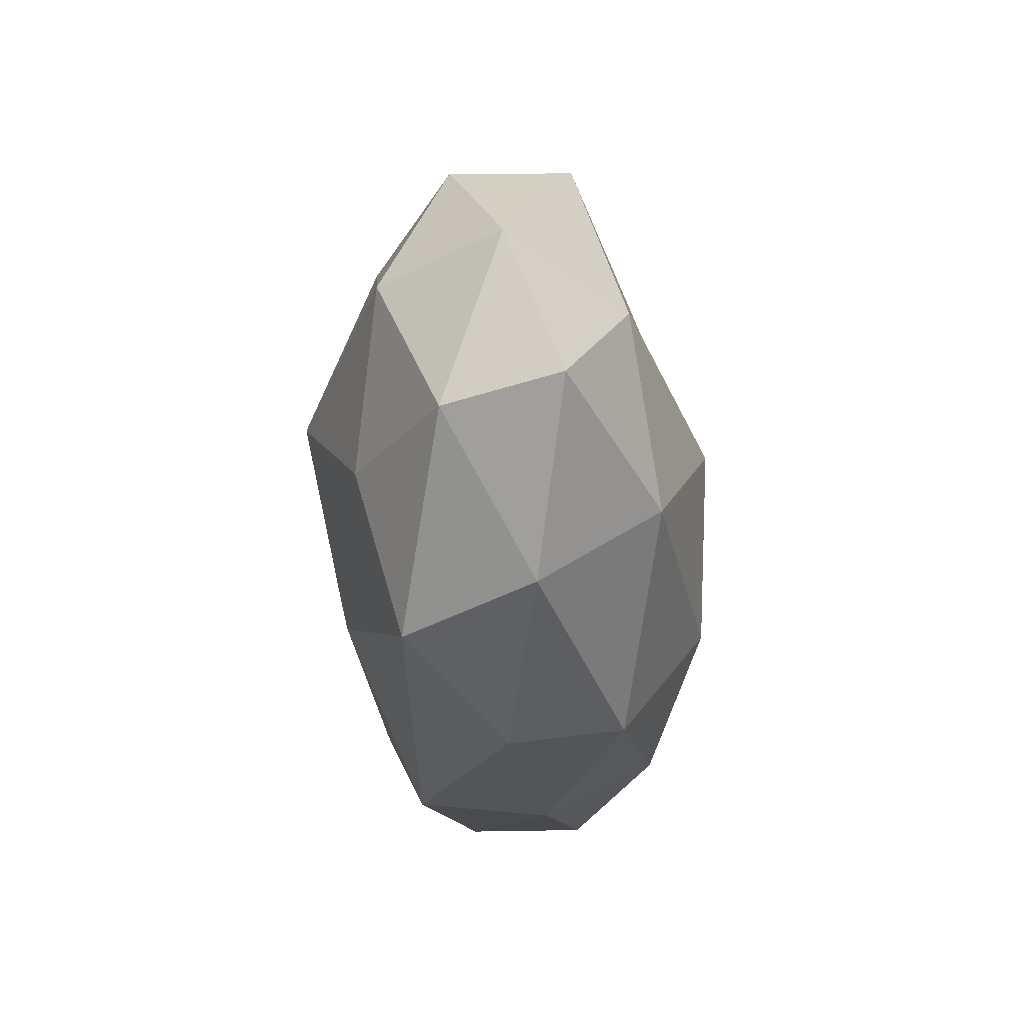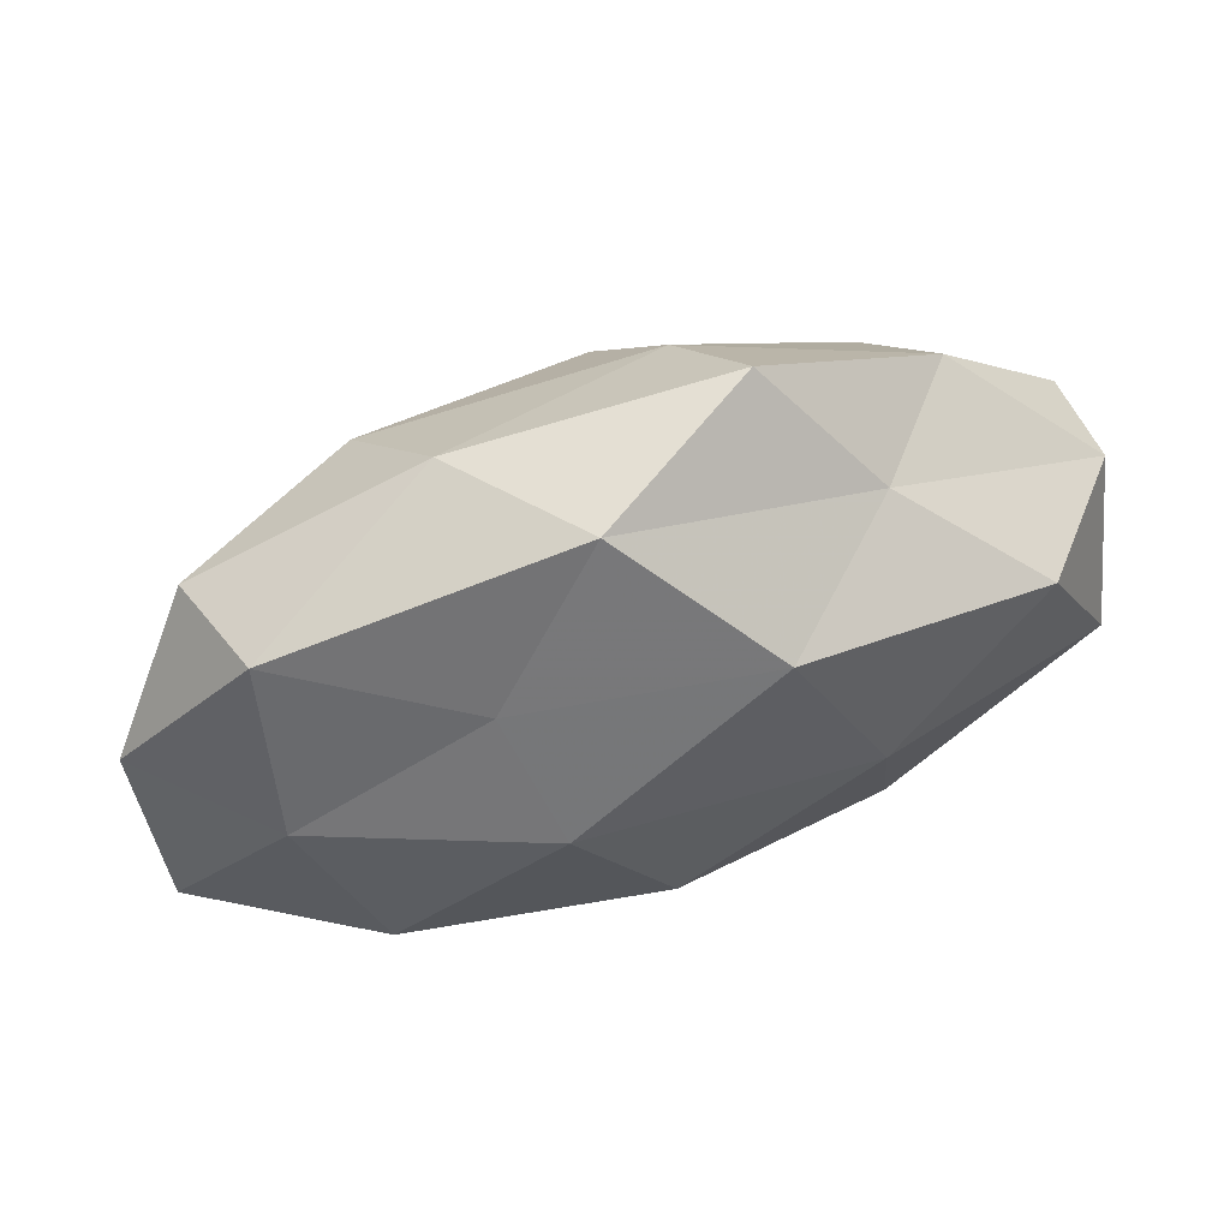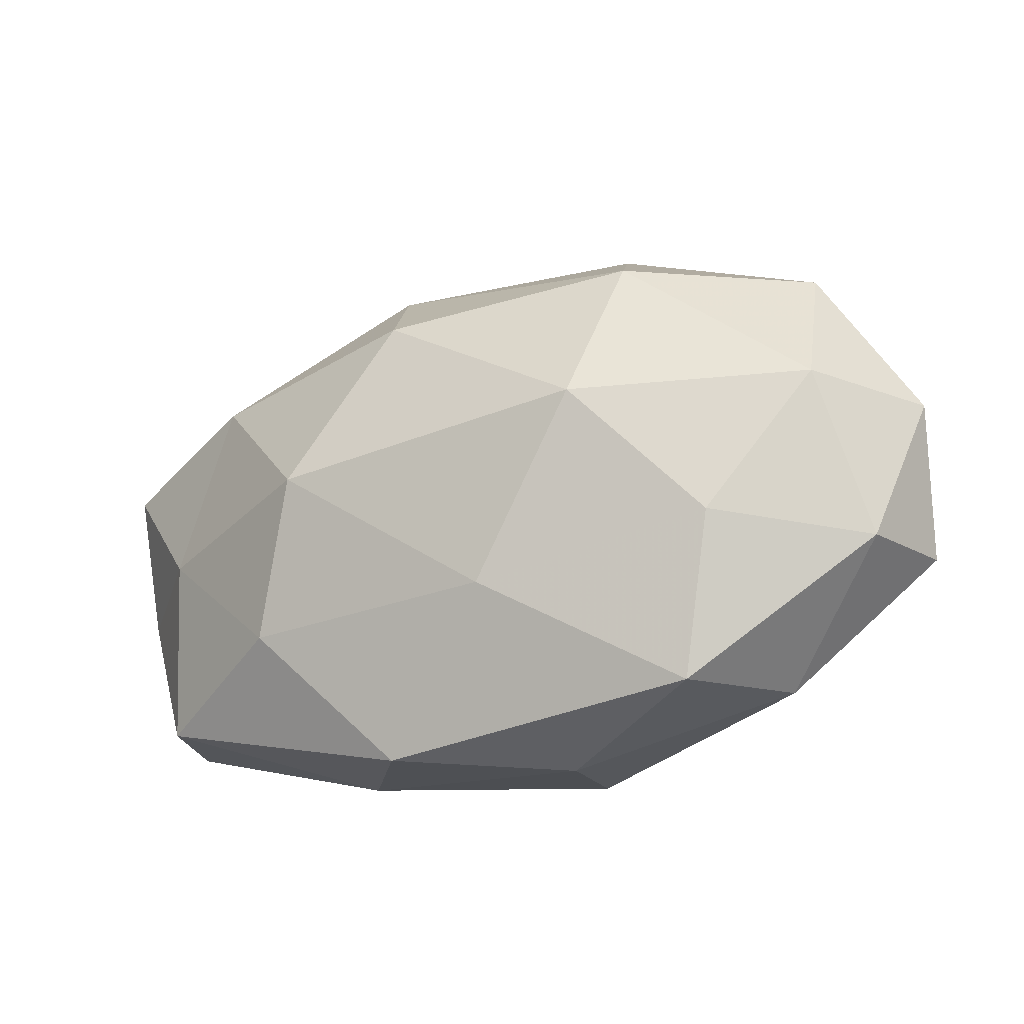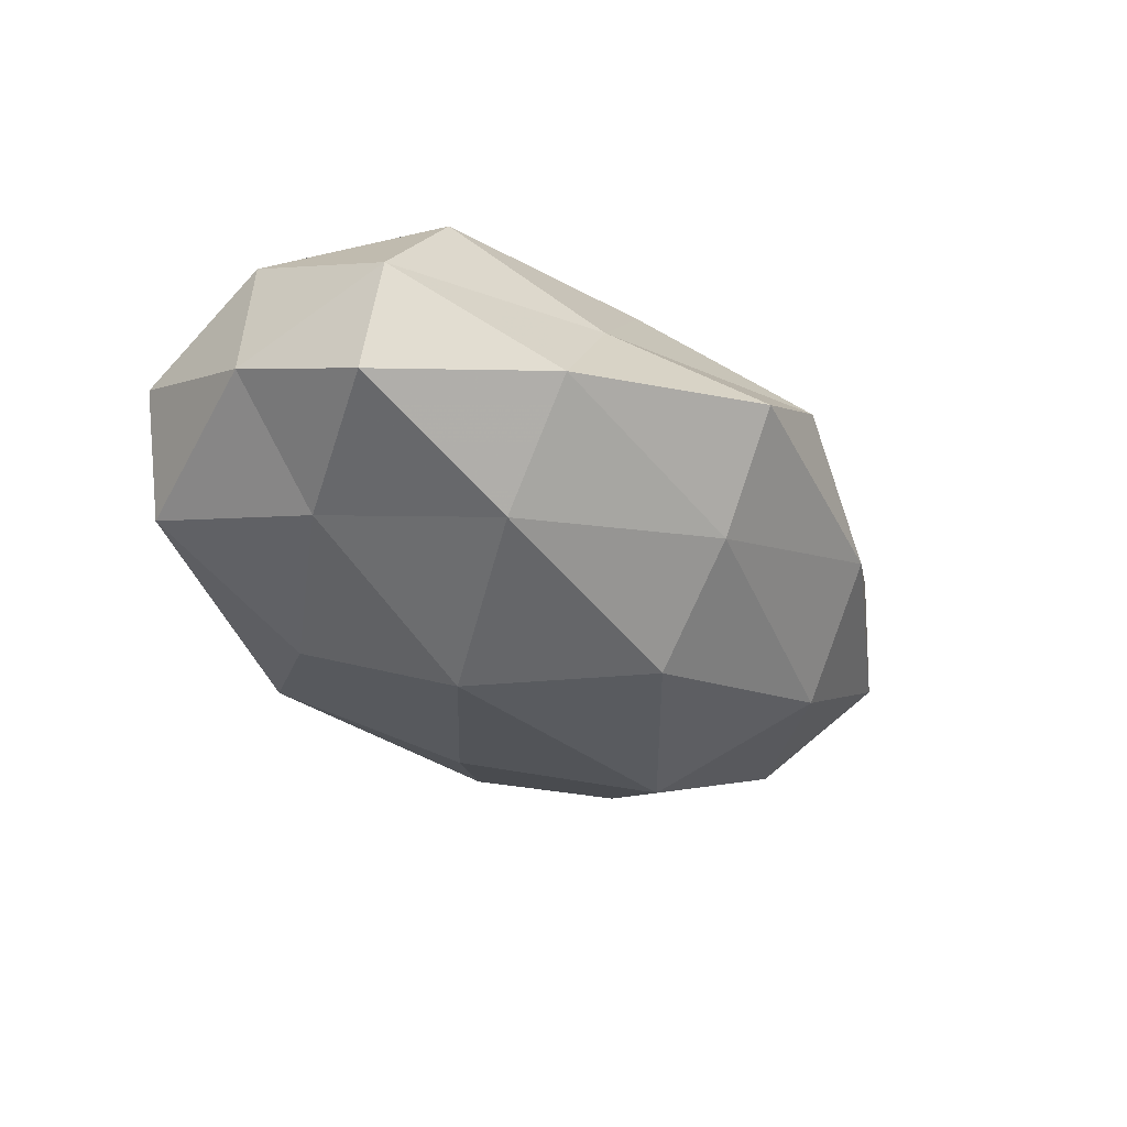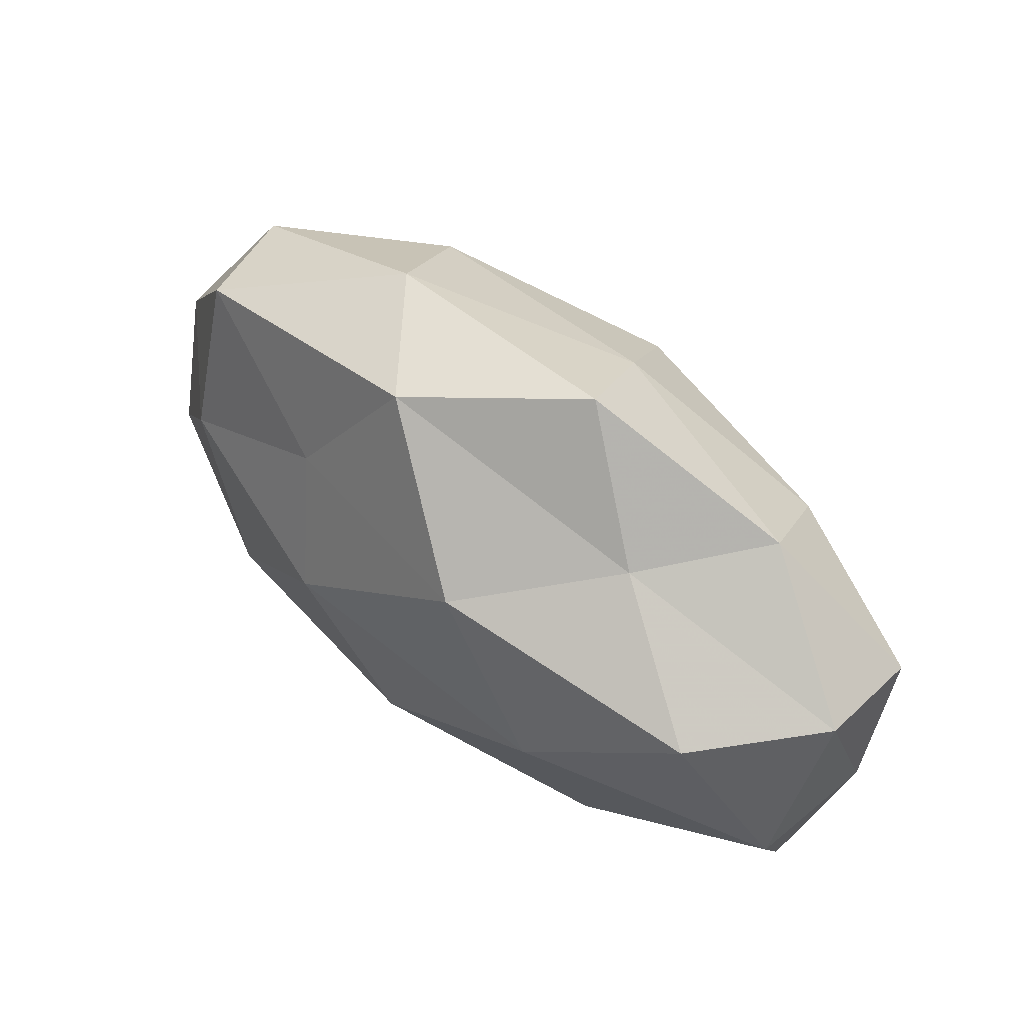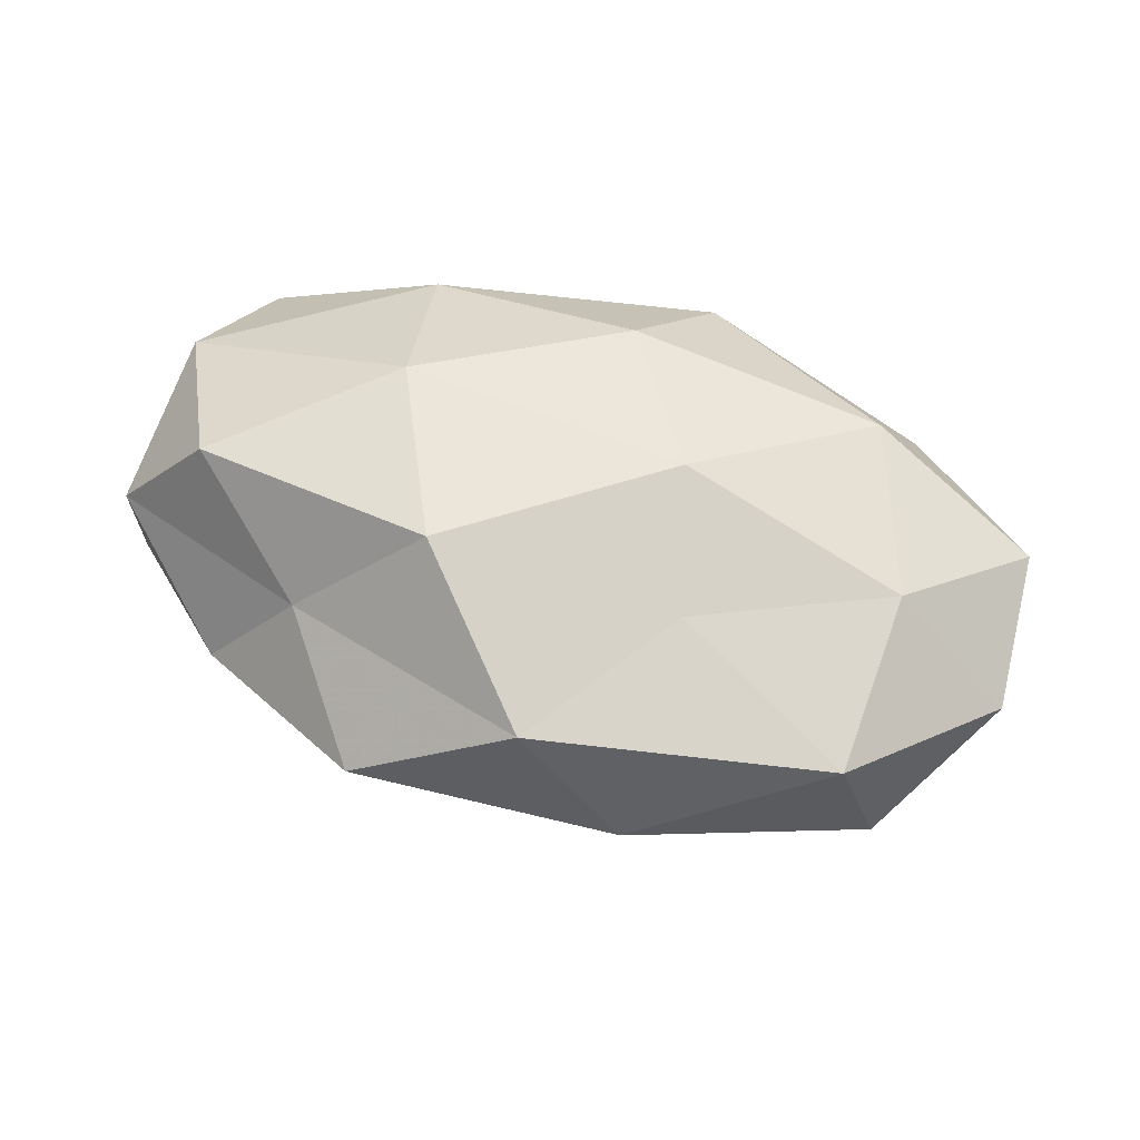
<metadata>
{"format":"obj","ext":"obj","renderer":"f3d","projection":"perspective","resolution":1024,"background":"white","views":[{"elev":-30.7,"azim":-85.7,"up":"+Y"},{"elev":53.8,"azim":-18.9,"up":"+Y"},{"elev":-26.5,"azim":-152.4,"up":"+Y"},{"elev":-31.6,"azim":123.2,"up":"+Z"},{"elev":55.3,"azim":40.6,"up":"+Y"},{"elev":53.9,"azim":-159.4,"up":"+Z"}]}
</metadata>
<code>
v 0.01028 0.03274 0.0005713
v -0.006328 0.02918 0.01076
v 0.03431 -0.002292 -0.01243
v 0.02062 0.02088 0.007444
v -0.03535 0.002926 0.01307
v -0.02457 -0.02526 -0.009244
v 0.03393 0.0118 0.01544
v 0.04078 -0.01849 0.004099
v 0.02024 -0.01487 -0.01642
v -0.01777 0.00263 -0.02076
v -0.01644 0.02868 -0.001968
v -0.008514 -0.02917 -0.0005512
v -0.03075 -0.02326 0.003835
v 0.03633 -0.02012 -0.007884
v 0.01417 -0.0001644 -0.02167
v -0.02794 -0.01467 0.01545
v -0.02908 -0.009913 -0.01362
v 0.04282 -0.003925 0.0112
v 0.04384 0.01227 0.00405
v -0.0125 0.0006335 0.02031
v -0.006657 -0.02725 0.01094
v 0.02141 -0.01874 0.01324
v 0.03014 0.02267 -0.003693
v -0.0429 -0.01175 -0.004074
v 0.04478 -0.003614 -0.001844
v 0.007167 -0.02874 -0.01082
v -0.03967 0.004191 -0.01062
v 0.006903 0.02548 -0.01008
v 0.007523 0.01664 0.01949
v 0.01633 -0.0266 0.001824
v -0.00199 -0.0148 0.01918
v 0.002897 0.0158 -0.01986
v -0.02105 0.01965 -0.01357
v 0.04424 0.01032 -0.007095
v -0.01678 0.01335 0.0142
v -0.04547 -0.0103 0.007391
v 0.01752 -0.001994 0.01949
v -0.04722 0.004392 0.001943
v -0.03866 0.01838 -0.004003
v -0.005952 -0.01442 -0.01748
v -0.0353 0.0205 0.007803
v 0.02692 0.01419 -0.01448
f 2 4 1
f 2 1 11
f 6 12 13
f 9 3 14
f 9 15 3
f 4 7 19
f 18 19 7
f 5 16 20
f 21 13 12
f 16 13 21
f 18 22 8
f 1 4 23
f 4 19 23
f 6 13 24
f 17 6 24
f 3 25 14
f 14 25 8
f 8 25 18
f 25 19 18
f 26 12 6
f 9 14 26
f 10 17 27
f 24 27 17
f 11 1 28
f 23 28 1
f 29 4 2
f 29 7 4
f 14 8 30
f 12 30 21
f 30 8 22
f 30 22 21
f 26 30 12
f 14 30 26
f 20 16 31
f 31 16 21
f 21 22 31
f 15 10 32
f 10 27 33
f 11 28 33
f 32 10 33
f 33 28 32
f 23 19 34
f 3 34 25
f 25 34 19
f 35 5 20
f 35 29 2
f 35 20 29
f 5 36 16
f 16 36 13
f 24 13 36
f 7 37 18
f 37 22 18
f 29 37 7
f 20 37 29
f 20 31 37
f 37 31 22
f 38 27 24
f 5 38 36
f 36 38 24
f 39 11 33
f 33 27 39
f 38 39 27
f 9 40 15
f 40 10 15
f 40 6 17
f 40 17 10
f 26 6 40
f 9 26 40
f 2 11 41
f 35 2 41
f 35 41 5
f 41 38 5
f 41 11 39
f 41 39 38
f 15 42 3
f 42 28 23
f 15 32 42
f 42 32 28
f 3 42 34
f 34 42 23

</code>
